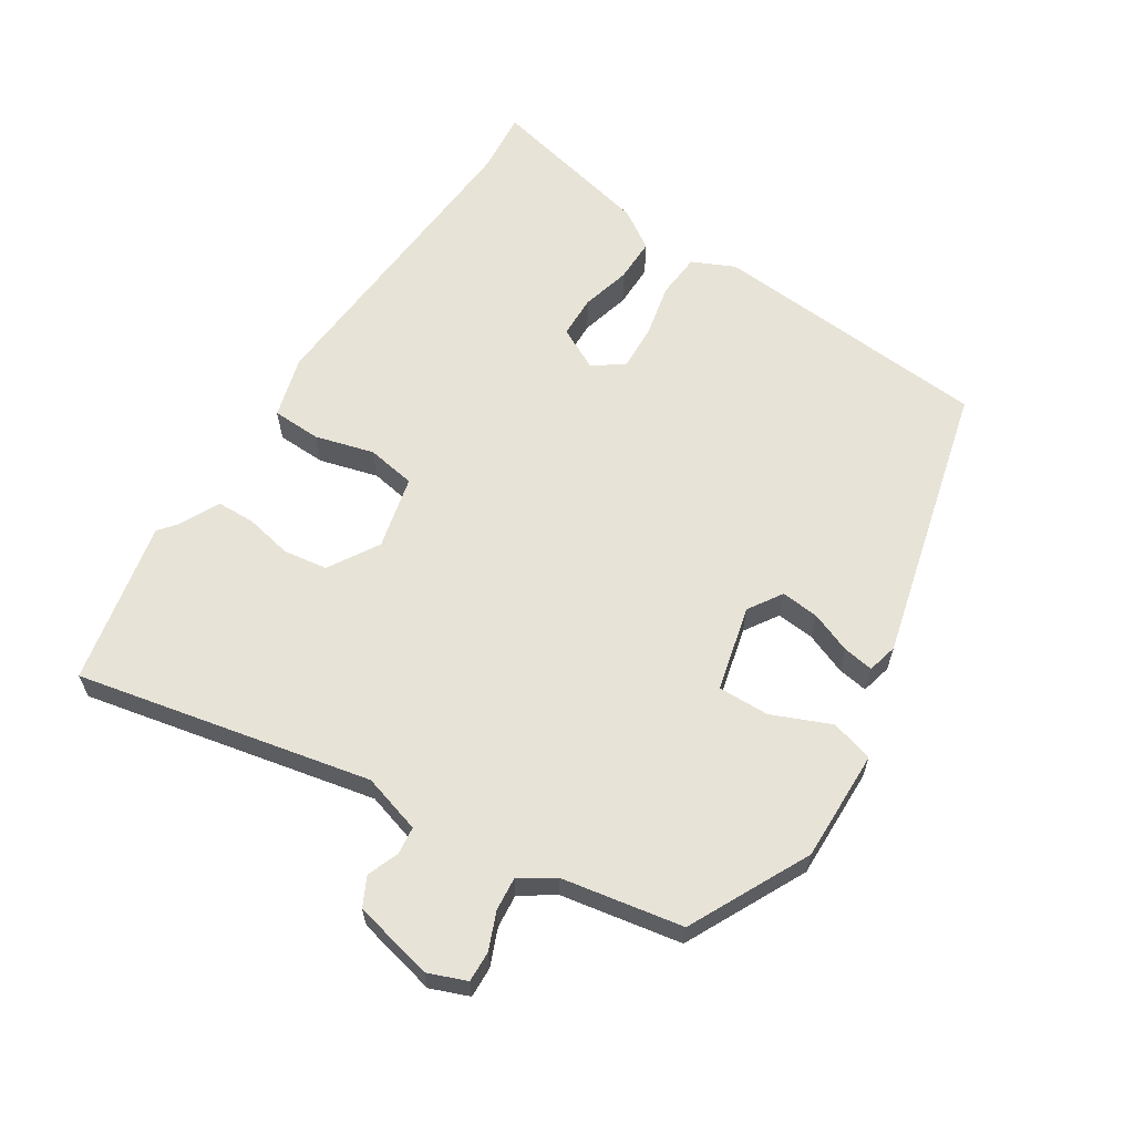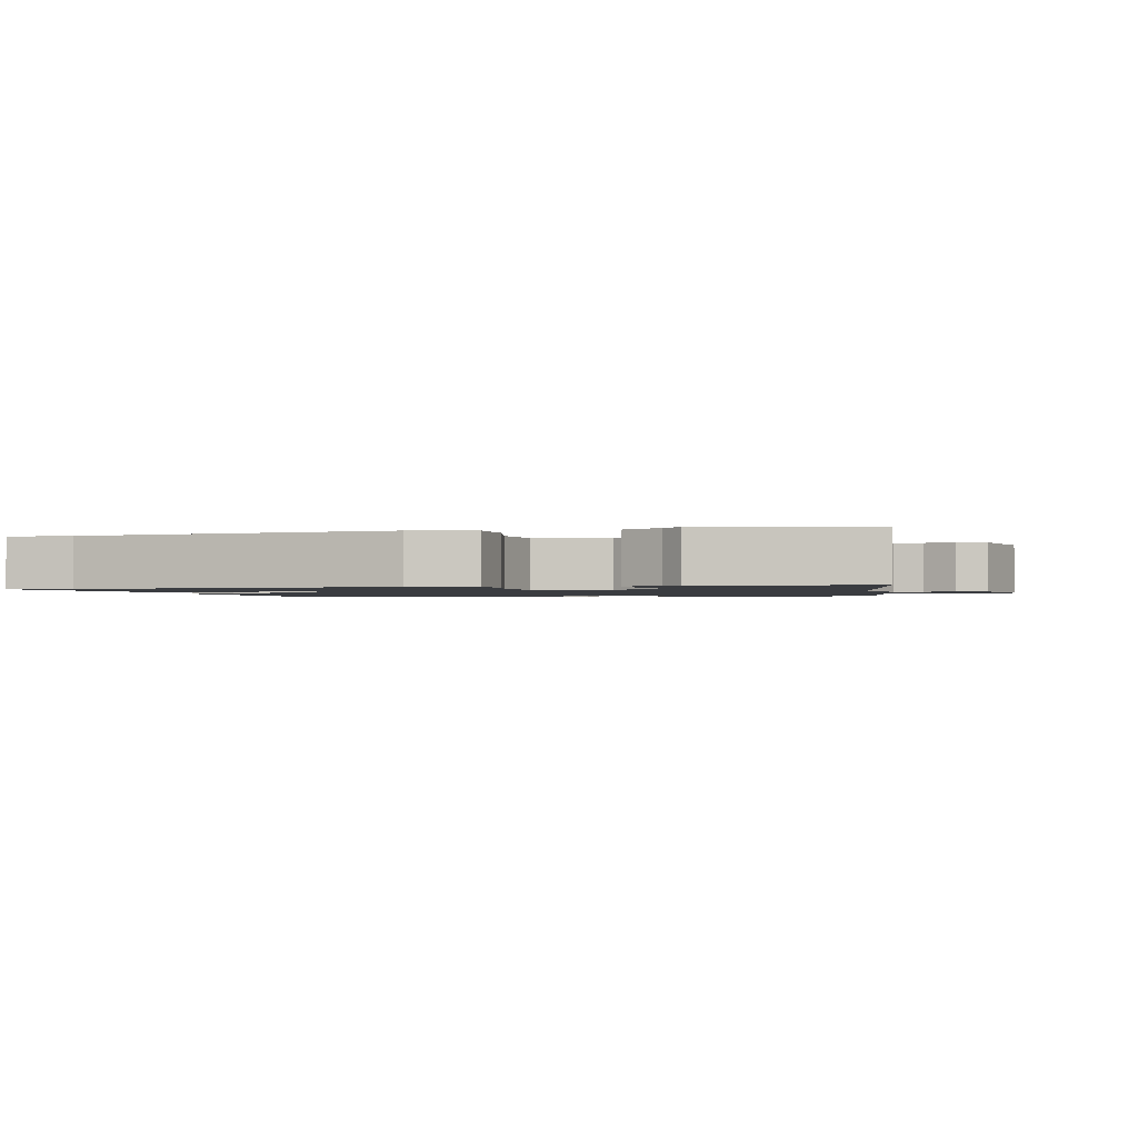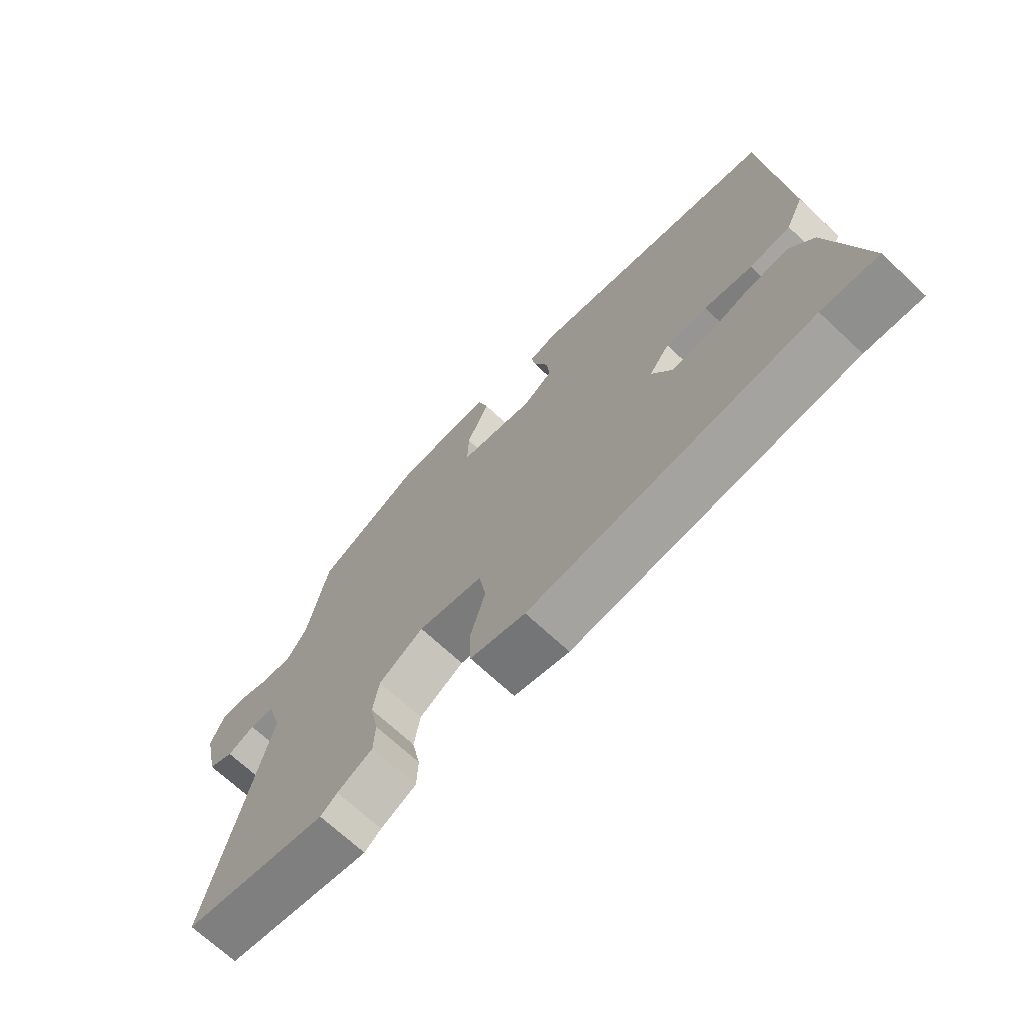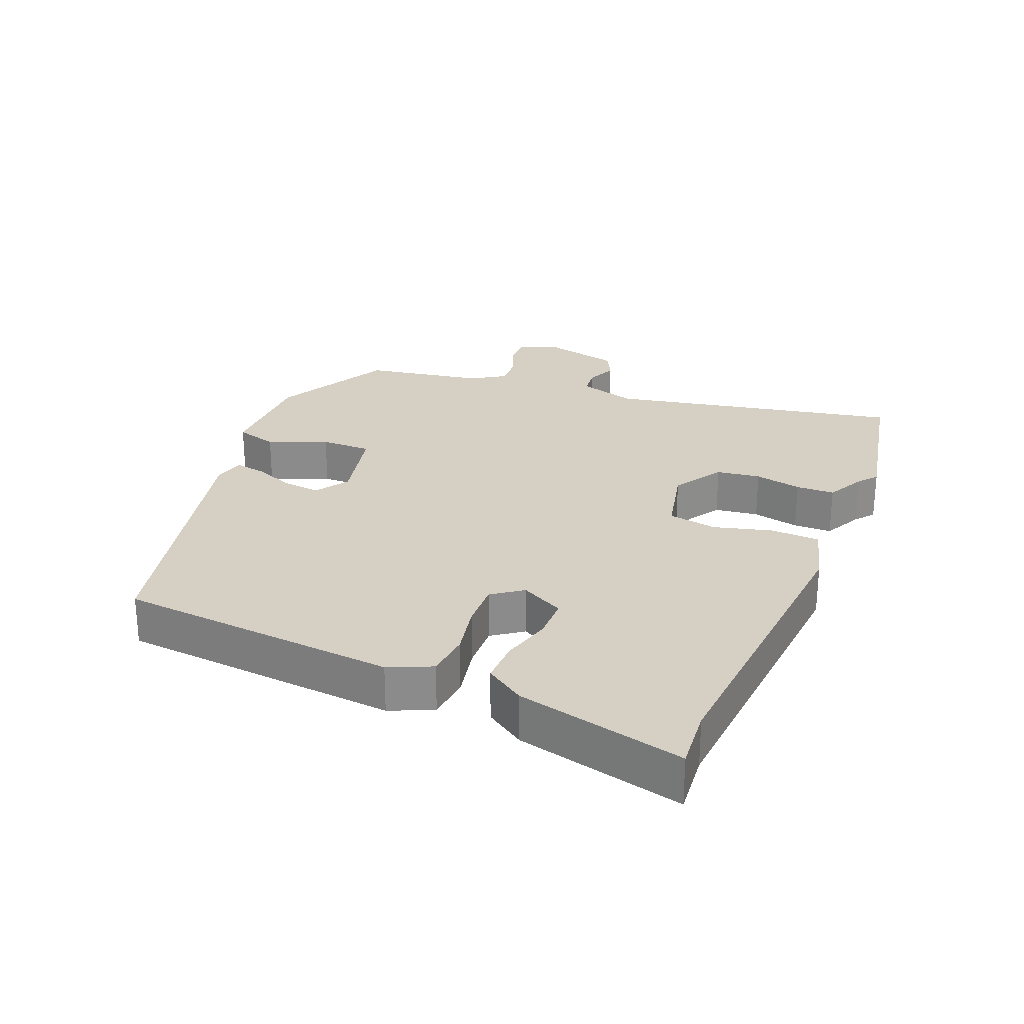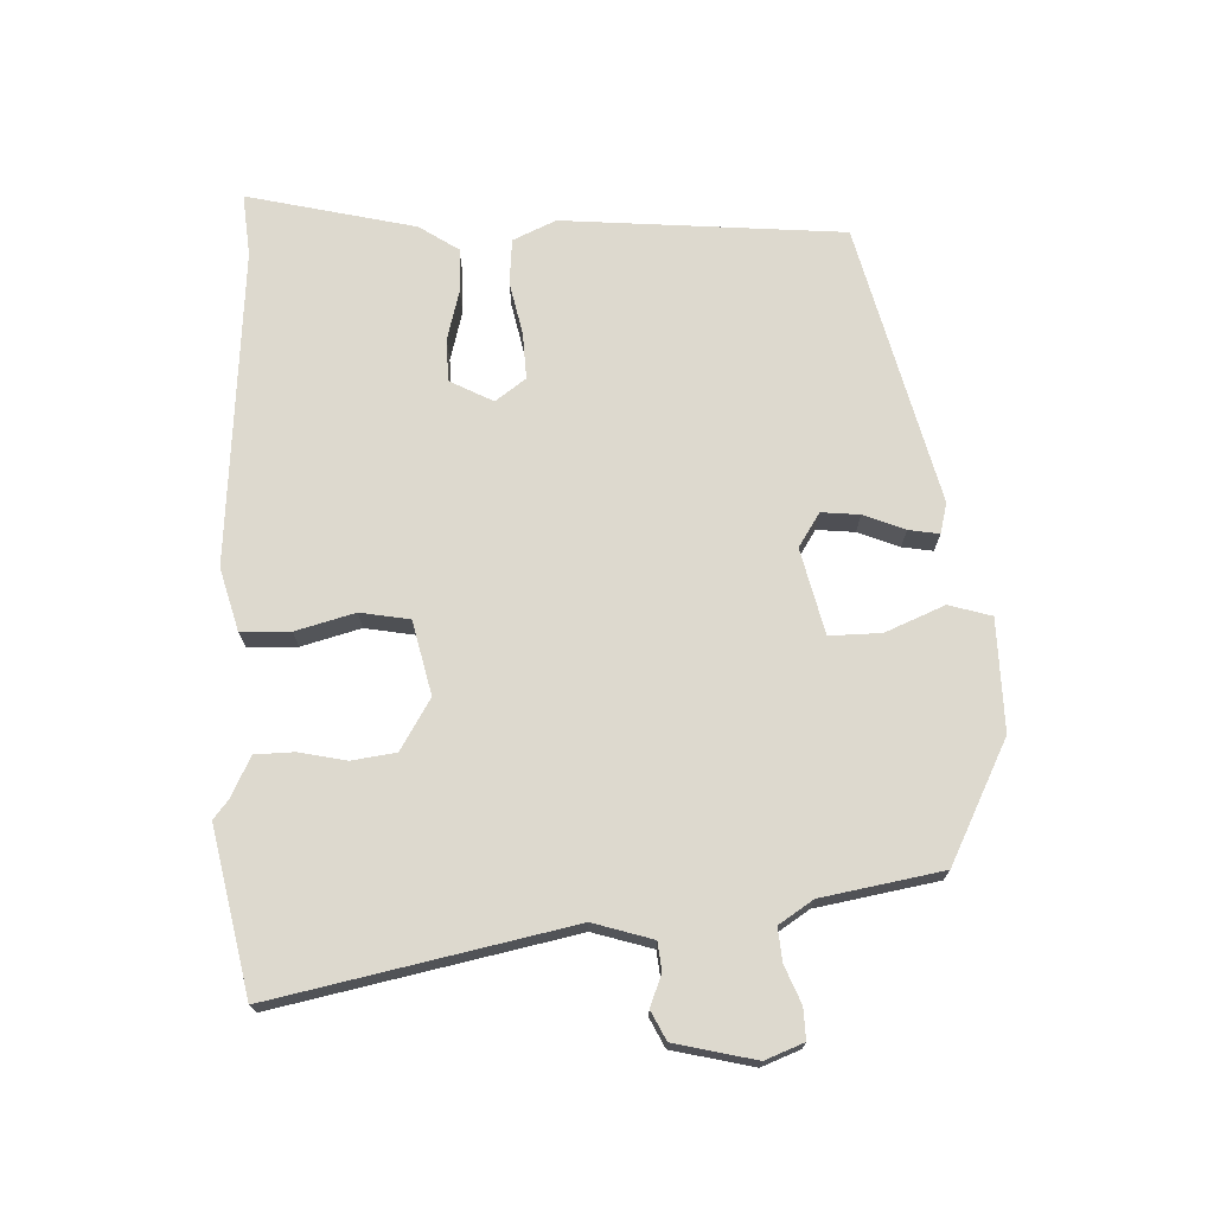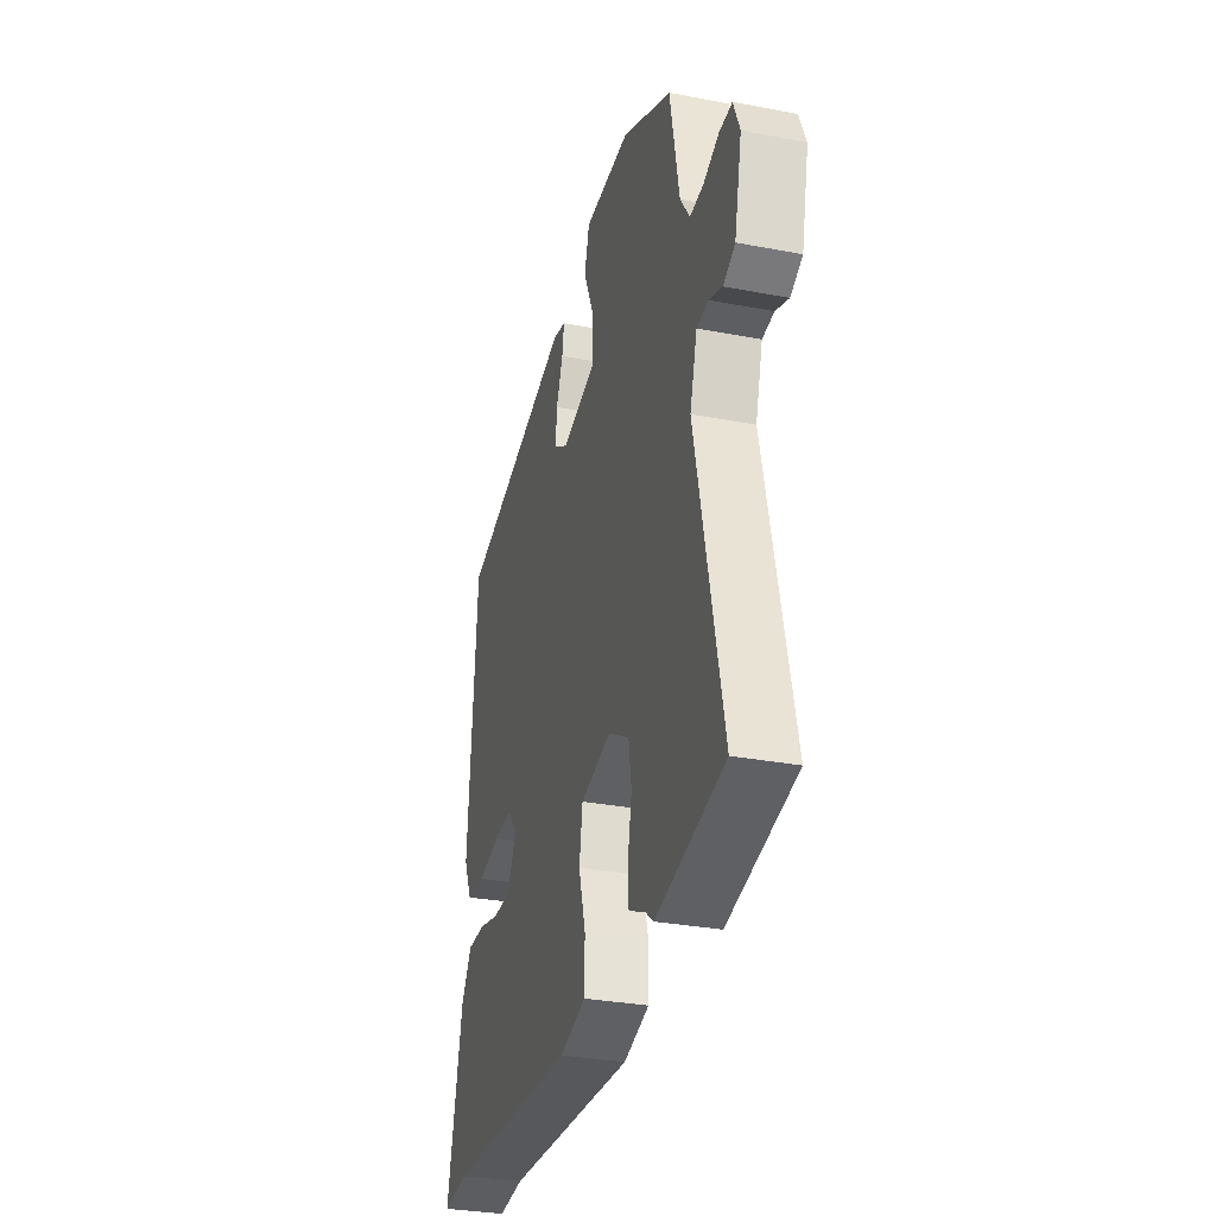
<metadata>
{"format":"obj","ext":"obj","renderer":"f3d","projection":"perspective","resolution":1024,"background":"white","views":[{"elev":62.1,"azim":-57.0,"up":"+Y"},{"elev":-1.5,"azim":-163.7,"up":"+Y"},{"elev":-70.2,"azim":47.0,"up":"+Z"},{"elev":26.2,"azim":113.3,"up":"+Y"},{"elev":71.7,"azim":-91.5,"up":"+Y"},{"elev":-31.2,"azim":-105.3,"up":"+Z"}]}
</metadata>
<code>
v 0.448 0.07 0.371
v 0.478 0.07 -0.051
v 0.448 0.07 -0.115
v 0.38 0.07 -0.12
v 0.3 0.07 -0.102
v 0.231 0.07 -0.098
v 0.197 0.07 -0.143
v 0.23 0.07 -0.208
v 0.294 0.07 -0.21
v 0.369 0.07 -0.191
v 0.435 0.07 -0.191
v 0.473 0.07 -0.25
v 0.529 0.07 -0.503
v 0.435 0.07 -0.493
v -0.04 0.07 -0.522
v -0.133 0.07 -0.495
v -0.135 0.07 -0.421
v -0.11 0.07 -0.333
v -0.122 0.07 -0.259
v -0.232 0.07 -0.232
v -0.308 0.07 -0.277
v -0.318 0.07 -0.343
v -0.304 0.07 -0.414
v -0.306 0.07 -0.472
v -0.366 0.07 -0.501
v -0.394 0.07 -0.523
v -0.639 0.07 -0.469
v -0.543 0.07 -0.029
v -0.569 0.07 0.06
v -0.611 0.07 0.065
v -0.658 0.07 0.047
v -0.701 0.07 0.069
v -0.728 0.07 0.19
v -0.705 0.07 0.247
v -0.659 0.07 0.245
v -0.604 0.07 0.222
v -0.554 0.07 0.217
v -0.52 0.07 0.268
v -0.486 0.07 0.448
v -0.305 0.07 0.537
v -0.138 0.07 0.533
v -0.12 0.07 0.469
v -0.158 0.07 0.381
v -0.16 0.07 0.304
v -0.032 0.07 0.272
v 0.019 0.07 0.304
v 0.014 0.07 0.361
v -0.01 0.07 0.423
v -0.017 0.07 0.469
v 0.029 0.07 0.48
v 0.448 0 0.371
v 0.478 0 -0.051
v 0.448 0 -0.115
v 0.38 0 -0.12
v 0.3 0 -0.102
v 0.231 0 -0.098
v 0.197 0 -0.143
v 0.23 0 -0.208
v 0.294 0 -0.21
v 0.369 0 -0.191
v 0.435 0 -0.191
v 0.473 0 -0.25
v 0.529 0 -0.503
v 0.435 0 -0.493
v -0.04 0 -0.522
v -0.133 0 -0.495
v -0.135 0 -0.421
v -0.11 0 -0.333
v -0.122 0 -0.259
v -0.232 0 -0.232
v -0.308 0 -0.277
v -0.318 0 -0.343
v -0.304 0 -0.414
v -0.306 0 -0.472
v -0.366 0 -0.501
v -0.394 0 -0.523
v -0.639 0 -0.469
v -0.543 0 -0.029
v -0.569 0 0.06
v -0.611 0 0.065
v -0.658 0 0.047
v -0.701 0 0.069
v -0.728 0 0.19
v -0.705 0 0.247
v -0.659 0 0.245
v -0.604 0 0.222
v -0.554 0 0.217
v -0.52 0 0.268
v -0.486 0 0.448
v -0.305 0 0.537
v -0.138 0 0.533
v -0.12 0 0.469
v -0.158 0 0.381
v -0.16 0 0.304
v -0.032 0 0.272
v 0.019 0 0.304
v 0.014 0 0.361
v -0.01 0 0.423
v -0.017 0 0.469
v 0.029 0 0.48
f 47 48 49 50
f 46 47 50 1
f 45 46 1 2
f 44 45 2 3
f 40 41 42 43
f 38 39 40 43
f 37 38 43 44
f 33 34 35 36
f 33 36 37
f 30 31 32 33
f 29 30 33 37
f 28 29 37 44
f 25 26 27 28
f 22 23 24 25
f 21 22 25 28
f 20 21 28 44
f 15 16 17 18
f 14 15 18 19
f 13 14 19
f 12 13 19
f 9 10 11 12
f 8 9 12 19
f 7 8 19 20
f 44 3 4 5
f 44 5 6
f 6 7 20 44
f 100 99 98 97
f 51 100 97 96
f 52 51 96 95
f 53 52 95 94
f 93 92 91 90
f 93 90 89 88
f 94 93 88 87
f 86 85 84 83
f 87 86 83
f 83 82 81 80
f 87 83 80 79
f 94 87 79 78
f 78 77 76 75
f 75 74 73 72
f 78 75 72 71
f 94 78 71 70
f 68 67 66 65
f 69 68 65 64
f 69 64 63
f 69 63 62
f 62 61 60 59
f 69 62 59 58
f 70 69 58 57
f 55 54 53 94
f 56 55 94
f 94 70 57 56
f 1 51 52 2
f 2 52 53 3
f 3 53 54 4
f 4 54 55 5
f 5 55 56 6
f 6 56 57 7
f 7 57 58 8
f 8 58 59 9
f 9 59 60 10
f 10 60 61 11
f 11 61 62 12
f 12 62 63 13
f 13 63 64 14
f 14 64 65 15
f 15 65 66 16
f 16 66 67 17
f 17 67 68 18
f 18 68 69 19
f 19 69 70 20
f 20 70 71 21
f 21 71 72 22
f 22 72 73 23
f 23 73 74 24
f 24 74 75 25
f 25 75 76 26
f 26 76 77 27
f 27 77 78 28
f 28 78 79 29
f 29 79 80 30
f 30 80 81 31
f 31 81 82 32
f 32 82 83 33
f 33 83 84 34
f 34 84 85 35
f 35 85 86 36
f 36 86 87 37
f 37 87 88 38
f 38 88 89 39
f 39 89 90 40
f 40 90 91 41
f 41 91 92 42
f 42 92 93 43
f 43 93 94 44
f 44 94 95 45
f 45 95 96 46
f 46 96 97 47
f 47 97 98 48
f 48 98 99 49
f 49 99 100 50
f 50 100 51 1

</code>
